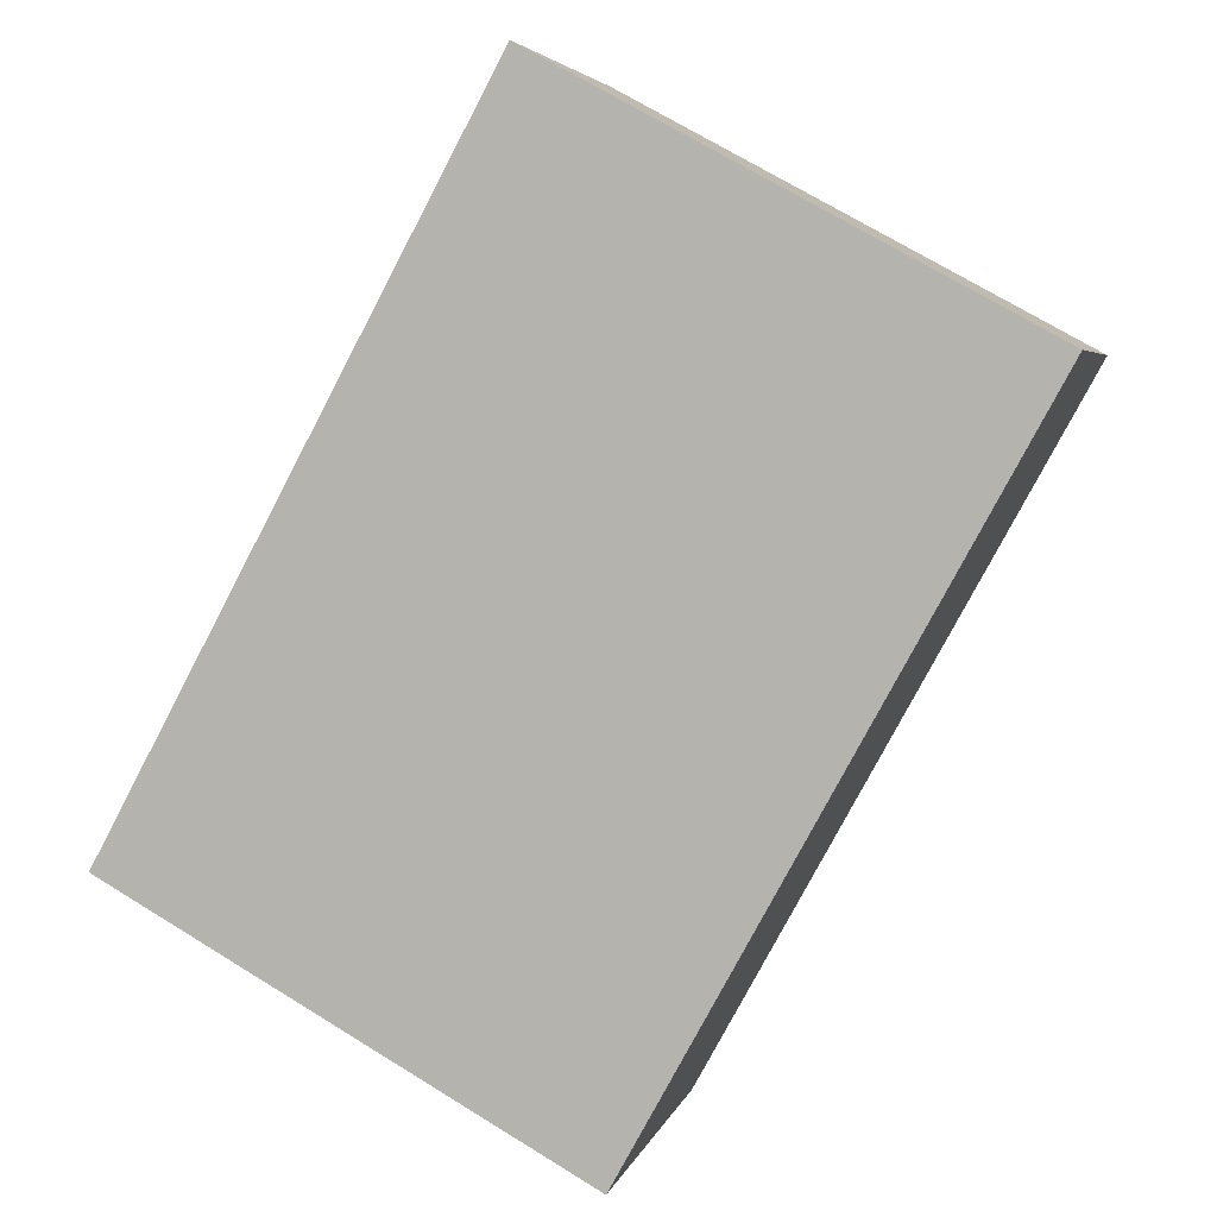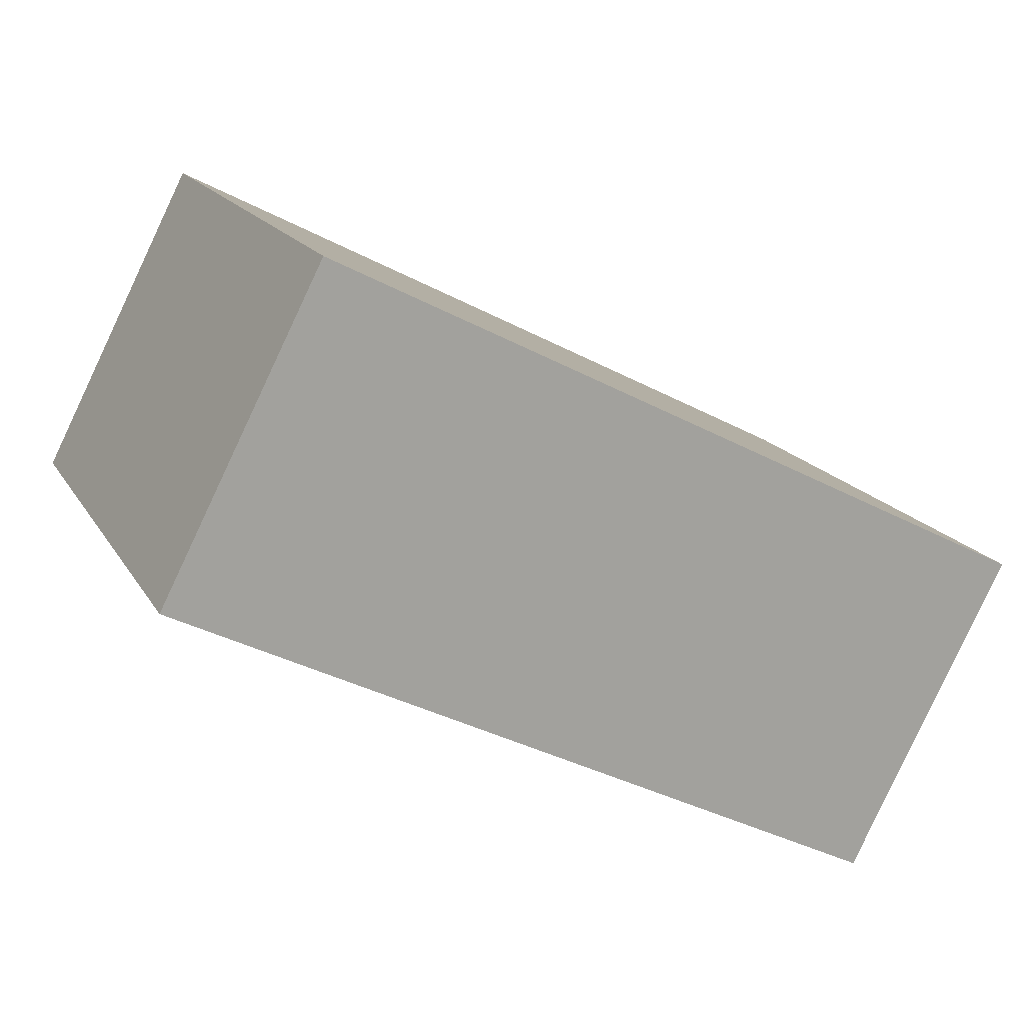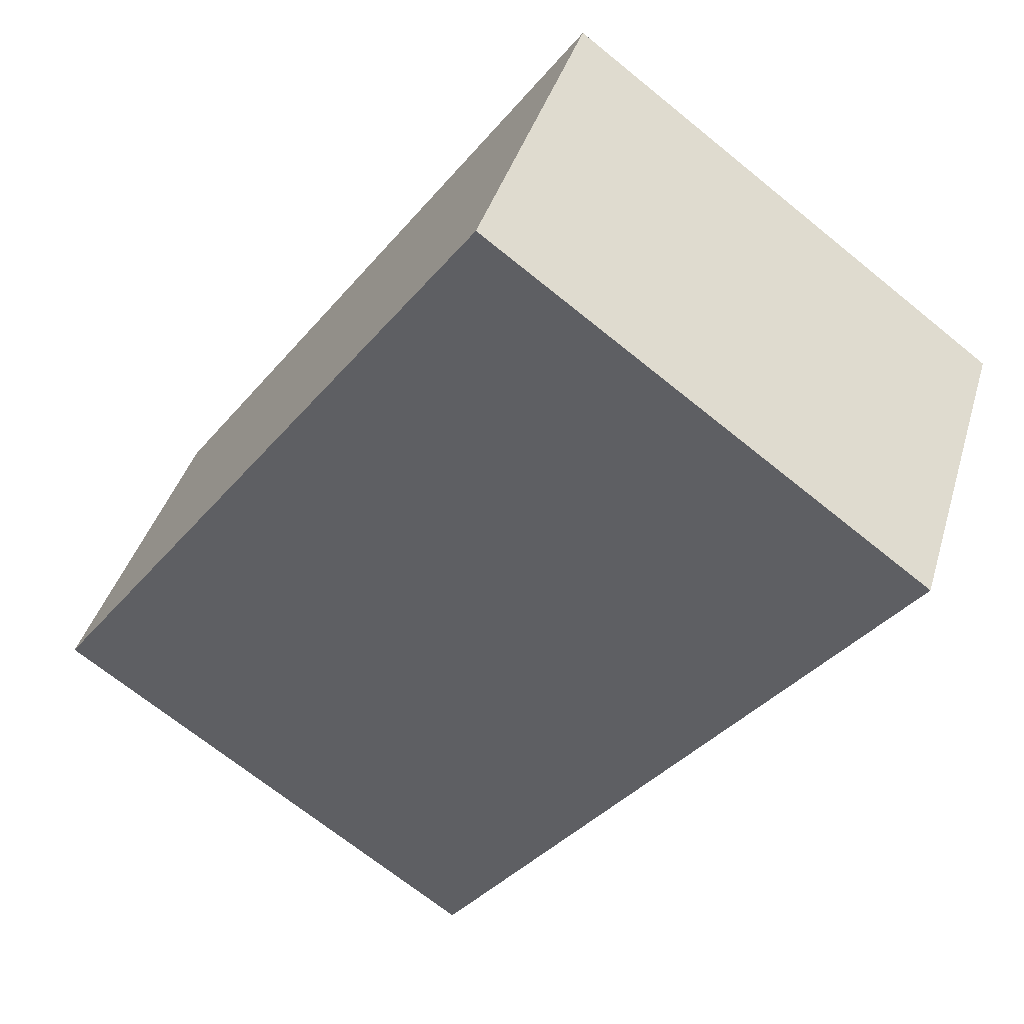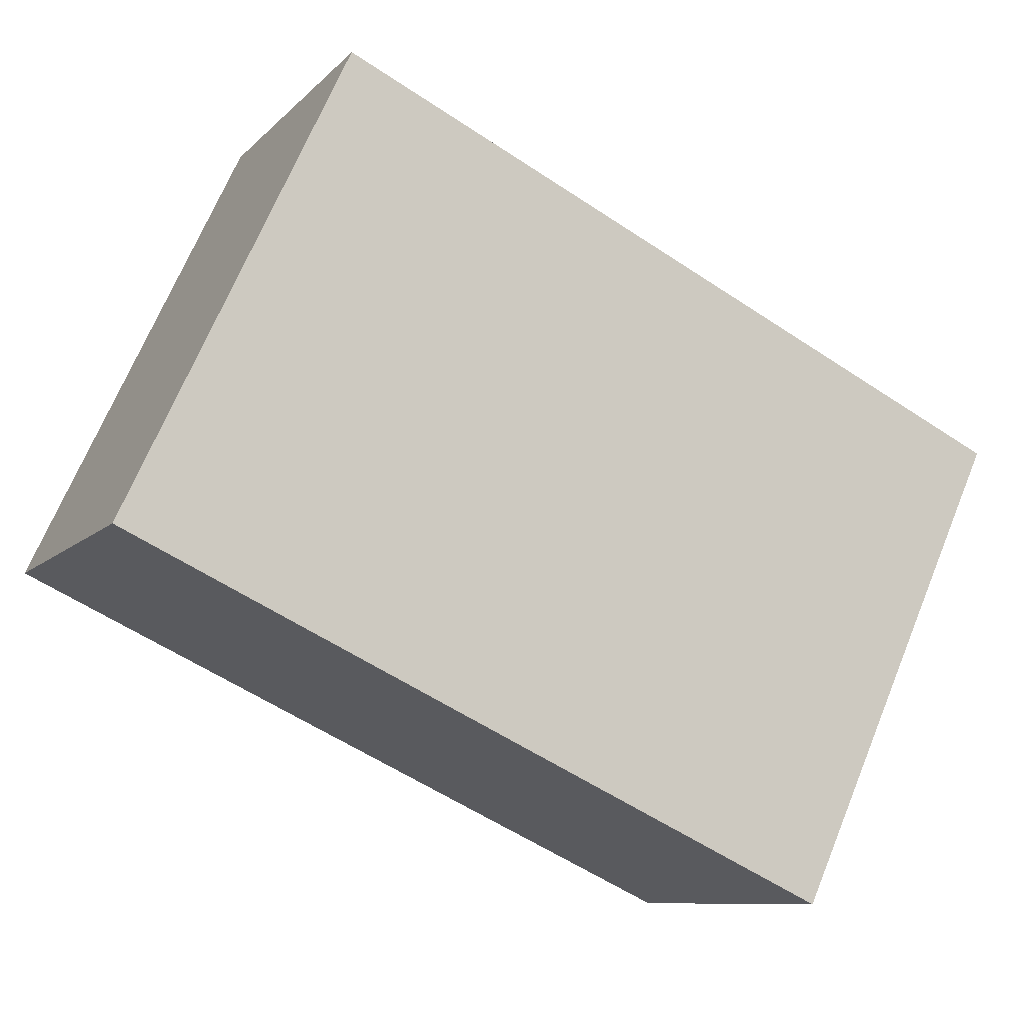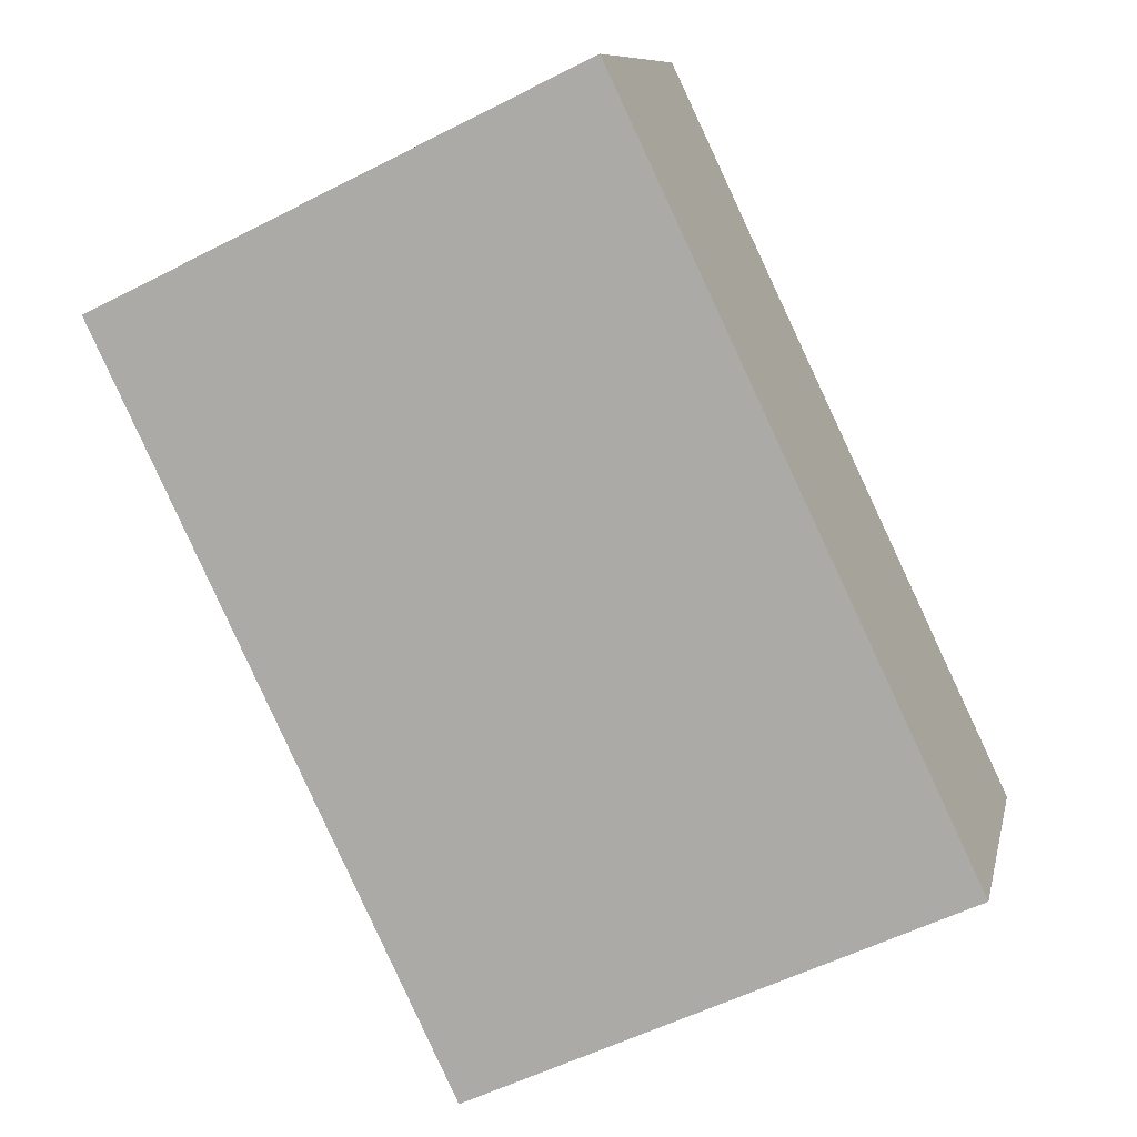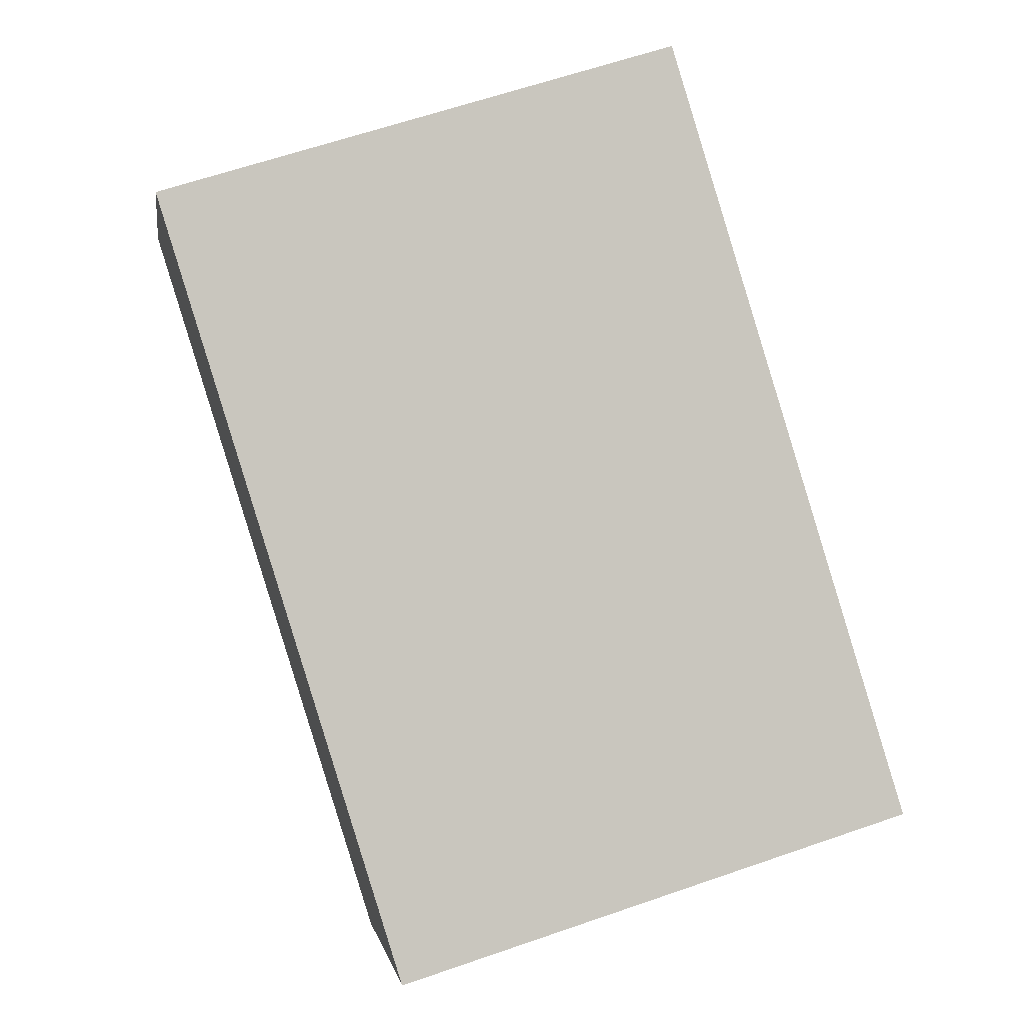
<metadata>
{"format":"obj","ext":"obj","renderer":"f3d","projection":"perspective","resolution":1024,"background":"white","views":[{"elev":71.1,"azim":121.5,"up":"+Z"},{"elev":16.9,"azim":-21.2,"up":"+Z"},{"elev":-69.6,"azim":51.0,"up":"+Z"},{"elev":69.2,"azim":22.4,"up":"+Z"},{"elev":-55.4,"azim":-61.7,"up":"+Z"},{"elev":63.7,"azim":70.8,"up":"+Z"}]}
</metadata>
<code>
v  0.813 2.723 1.585
v  3.67 2.723 -1.882
v  0 2.723 1.667e-16
v  4.483 2.723 -0.298
v  0 0 0
v  0.813 -9.705e-17 1.585
v  4.483 1.825e-17 -0.298
v  3.67 1.152e-16 -1.882
g defaultobject
f 1 2 3
f 2 1 4
f 5 1 3
f 1 5 6
f 6 4 1
f 4 6 7
f 7 2 4
f 2 7 8
f 8 3 2
f 3 8 5
f 8 6 5
f 6 8 7

</code>
